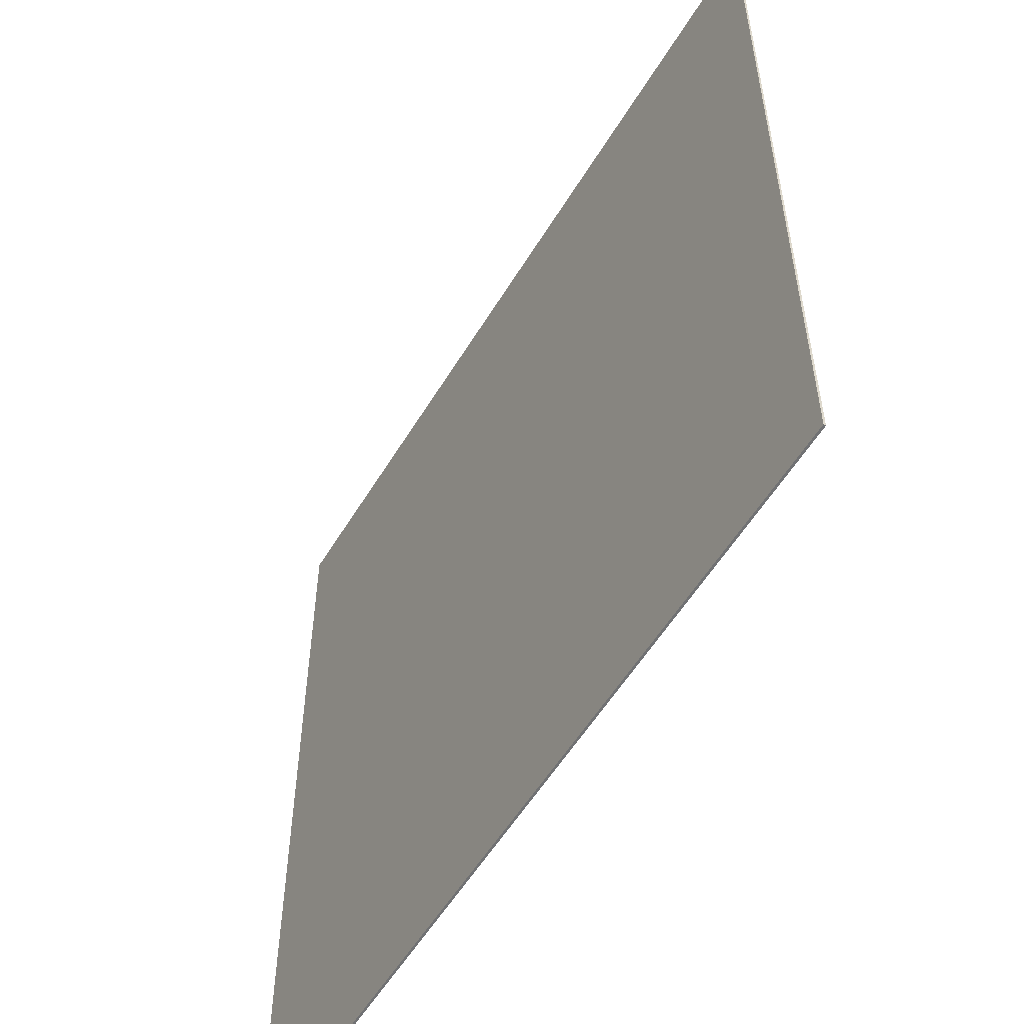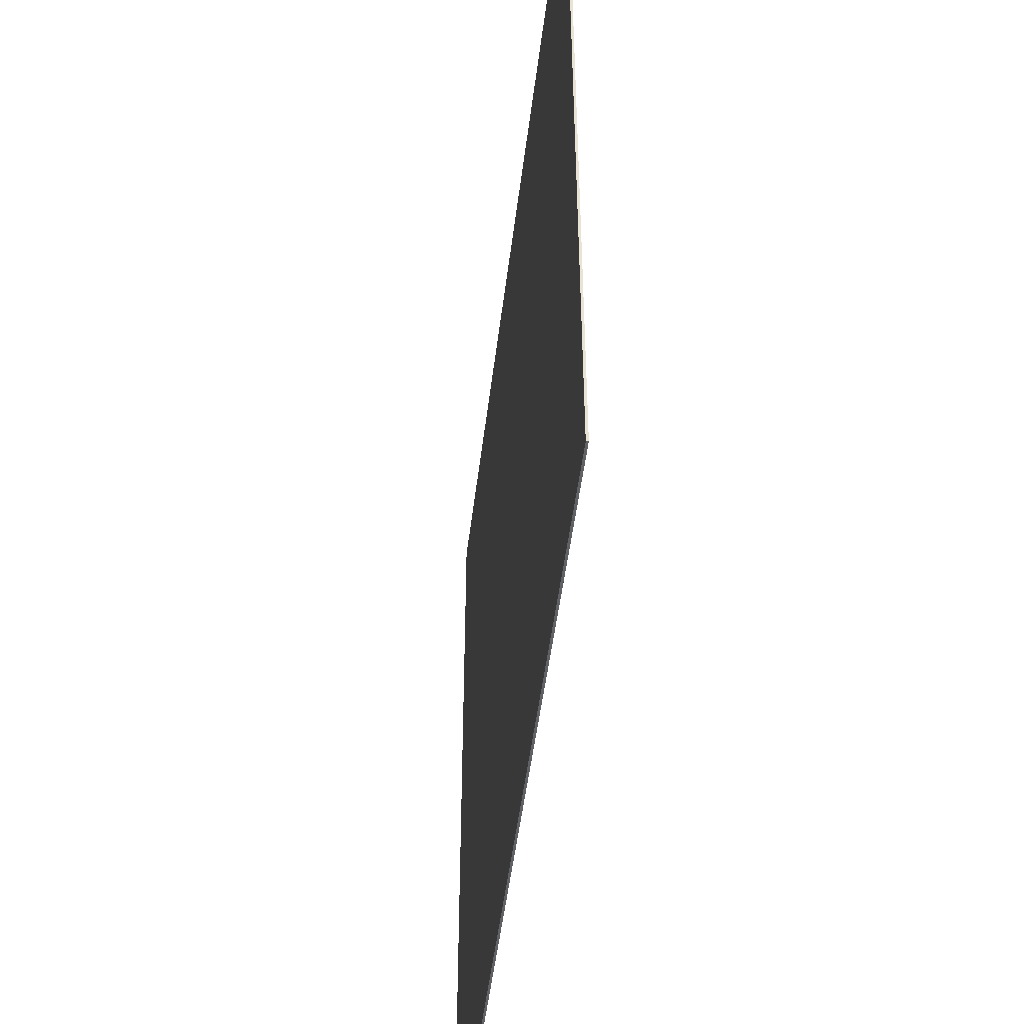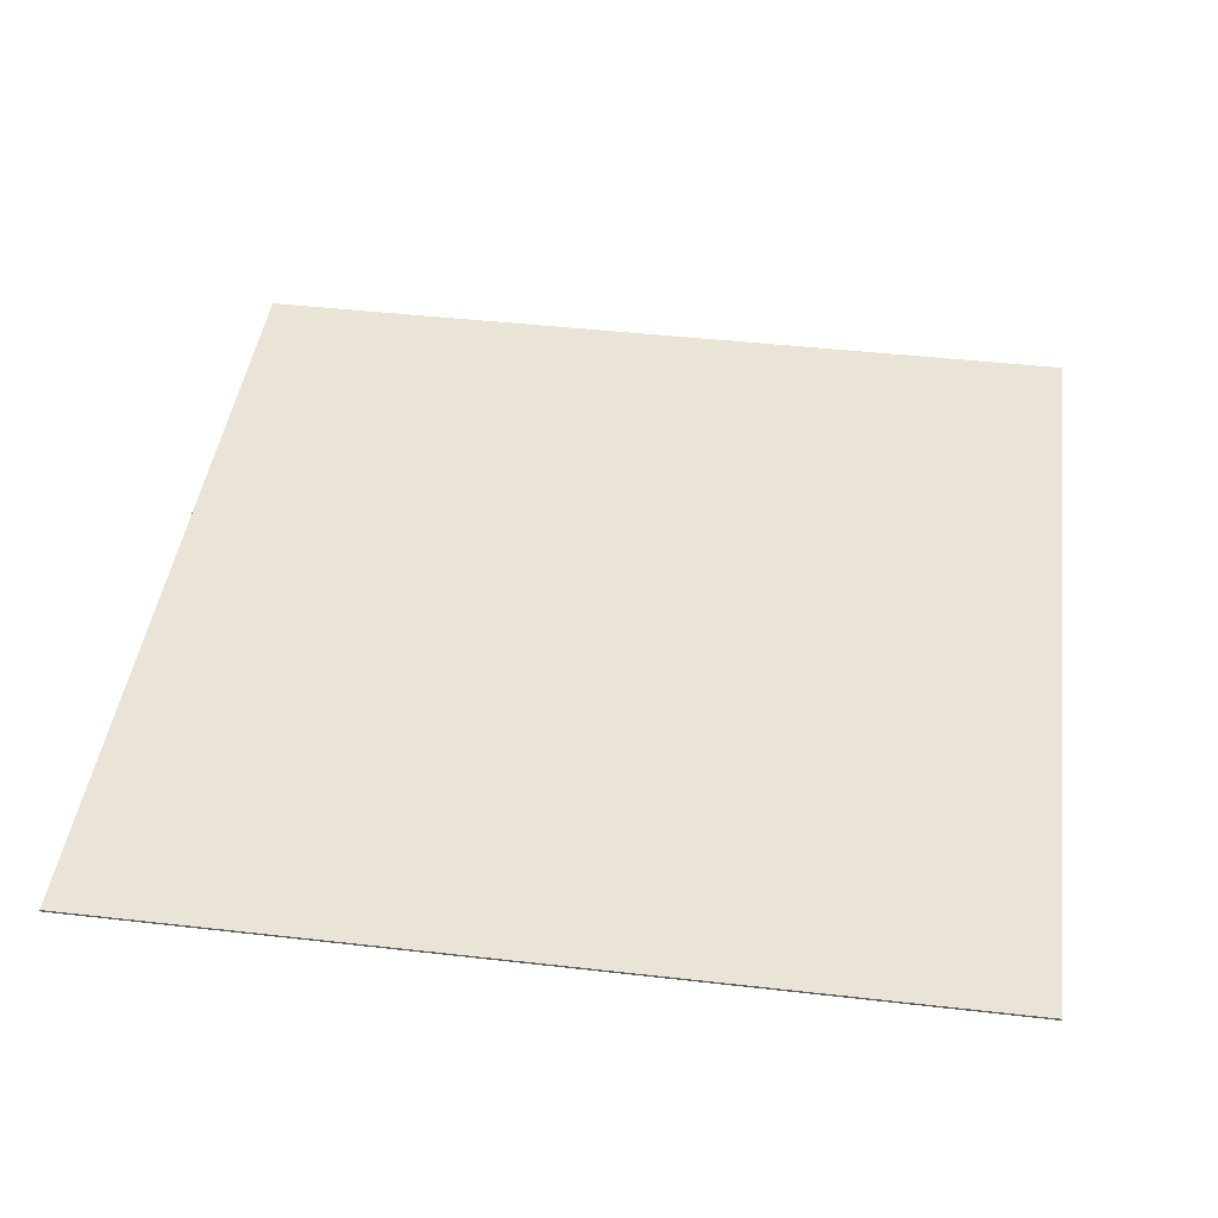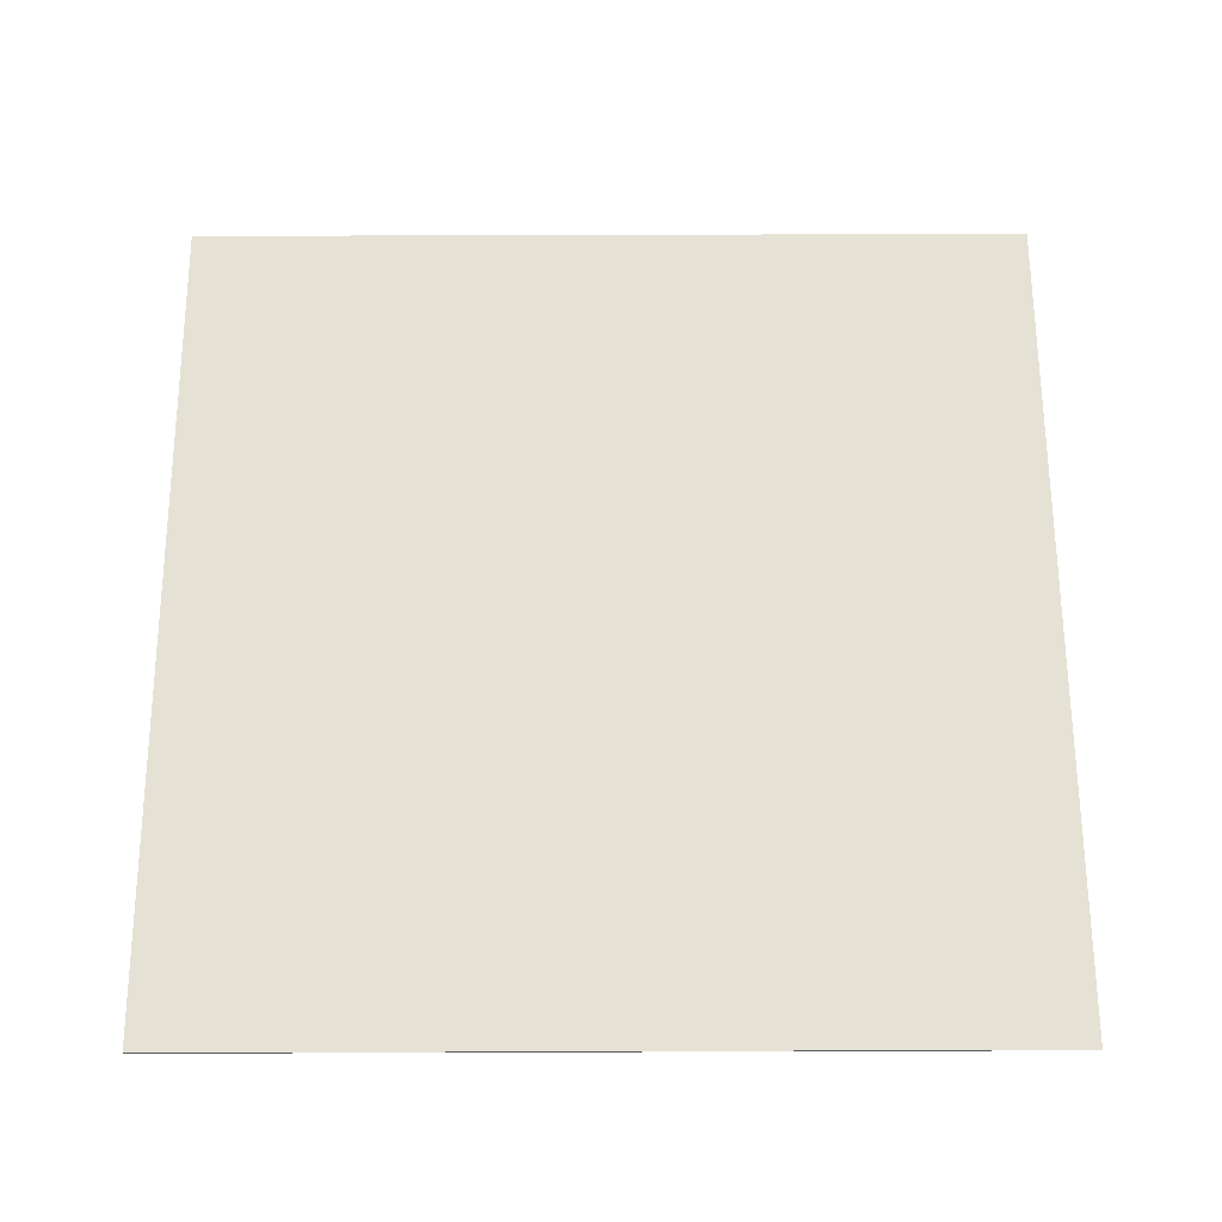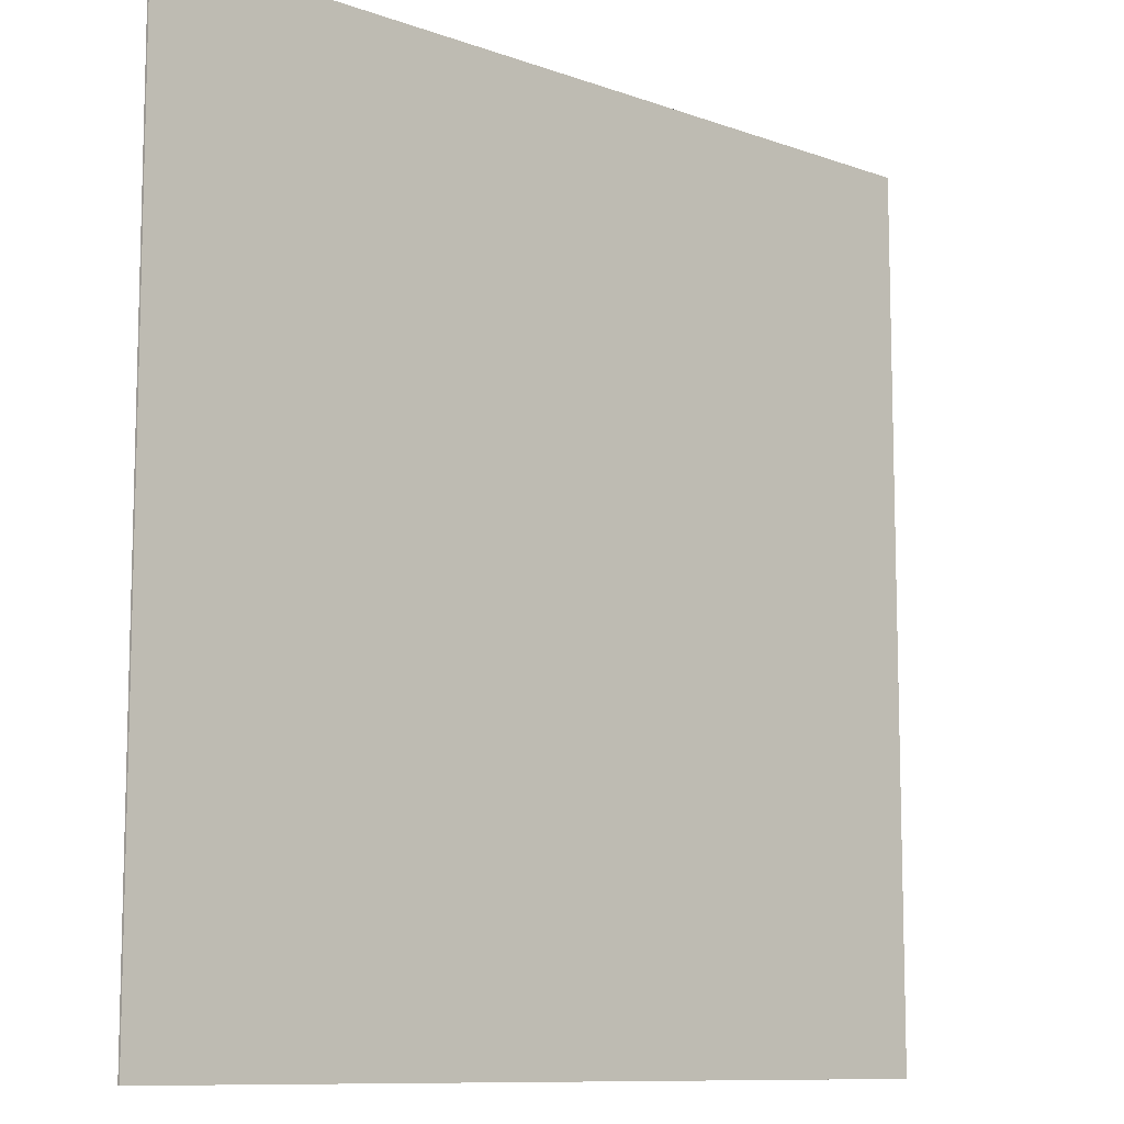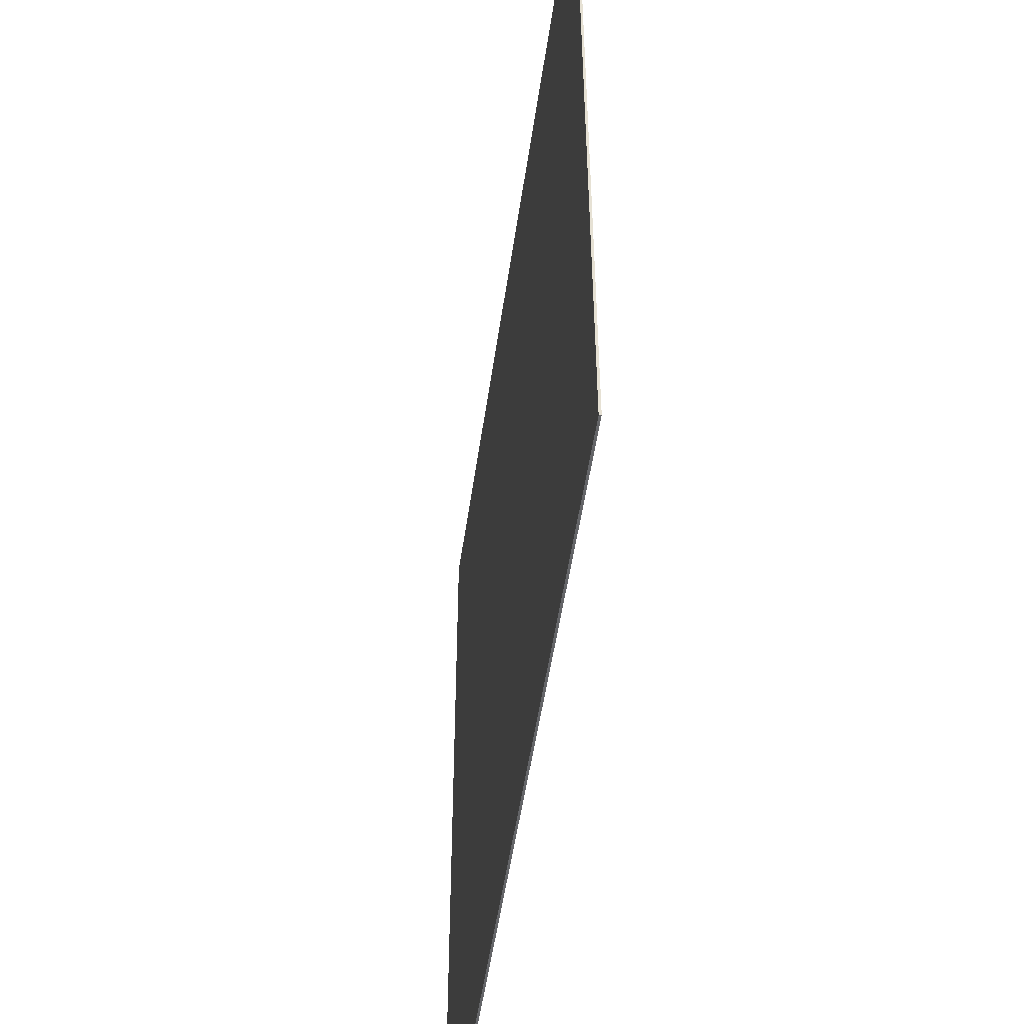
<metadata>
{"format":"obj","ext":"obj","renderer":"f3d","projection":"perspective","resolution":1024,"background":"white","views":[{"elev":-55.5,"azim":59.3,"up":"+Z"},{"elev":-49.8,"azim":83.1,"up":"+Z"},{"elev":43.9,"azim":7.6,"up":"+Y"},{"elev":64.1,"azim":-0.2,"up":"+Y"},{"elev":-10.0,"azim":137.2,"up":"+Z"},{"elev":-51.6,"azim":81.9,"up":"+Z"}]}
</metadata>
<code>
v -1 0.0025 1
v 1 0.0025 1
v -1 0.0025 -1
v 1 0.0025 -1
v -1 -0.0025 1
v 1 -0.0025 1
v -1 -0.0025 -1
v 1 -0.0025 -1
f 1 2 4 3
f 3 4 8 7
f 7 8 6 5
f 5 6 2 1
f 3 7 5 1
f 8 4 2 6

</code>
